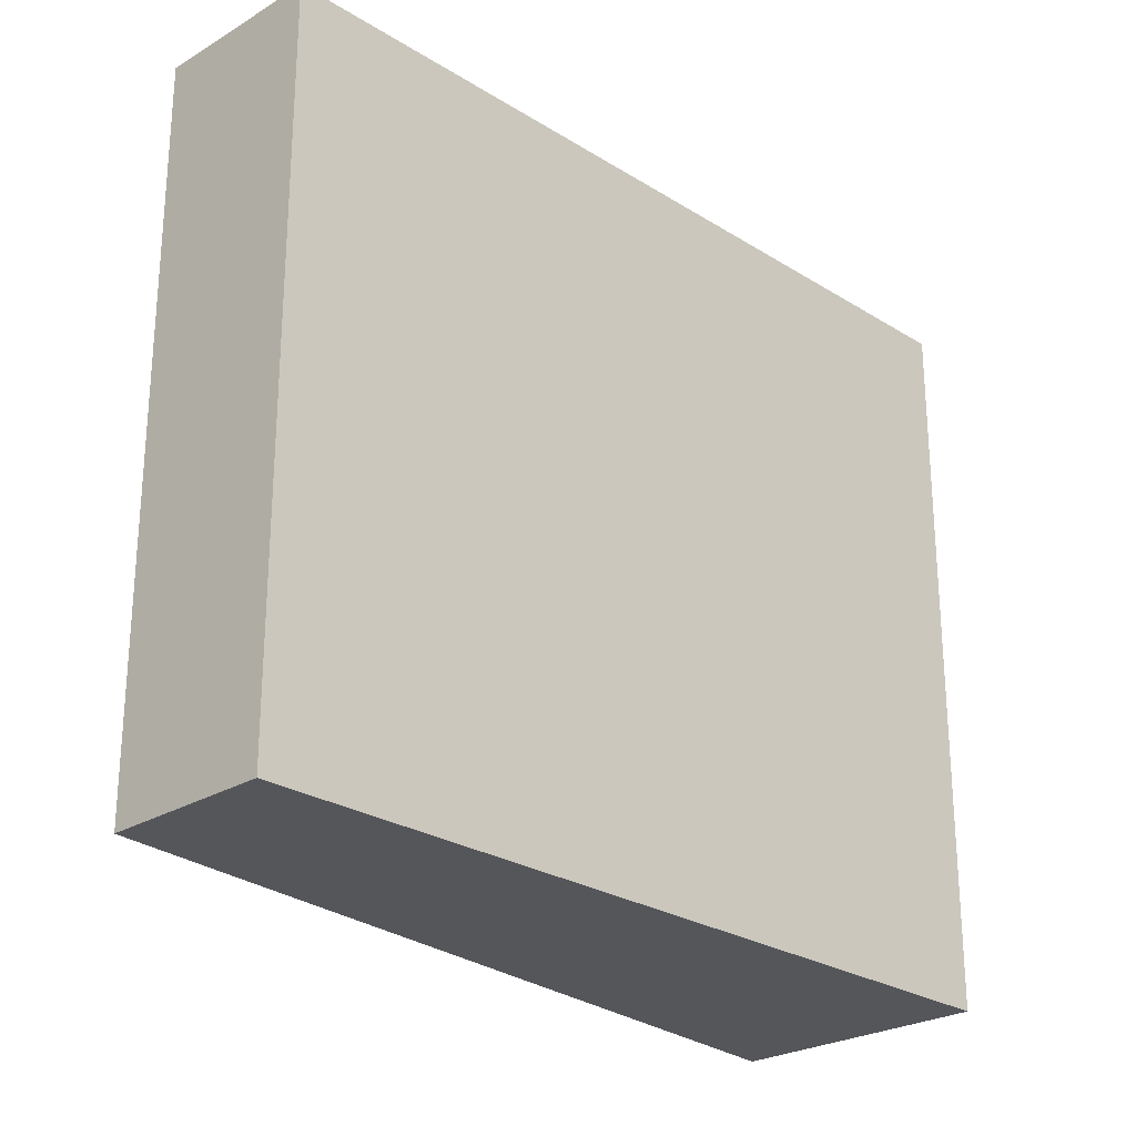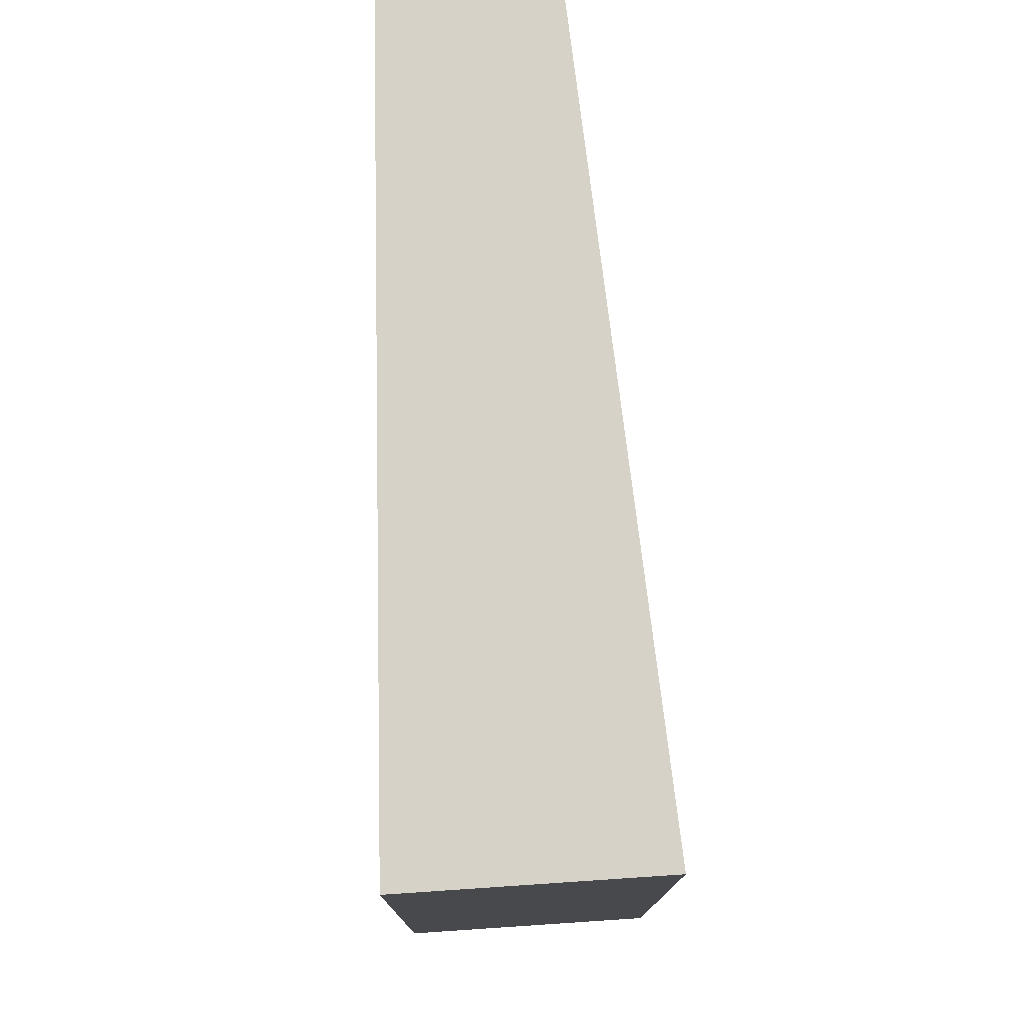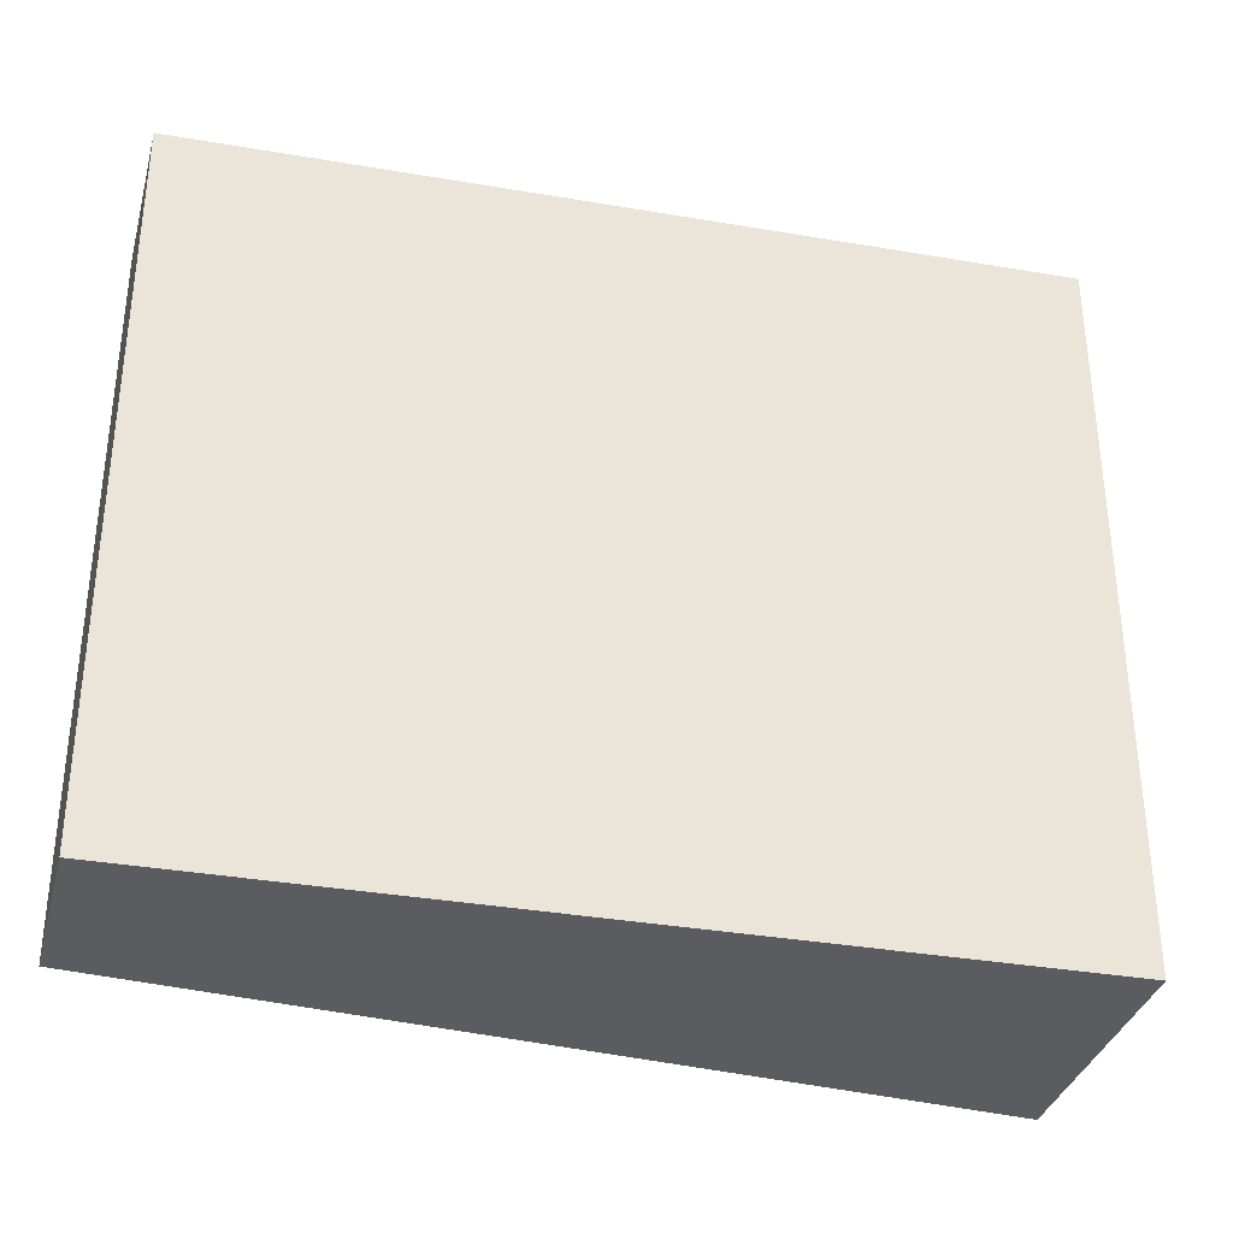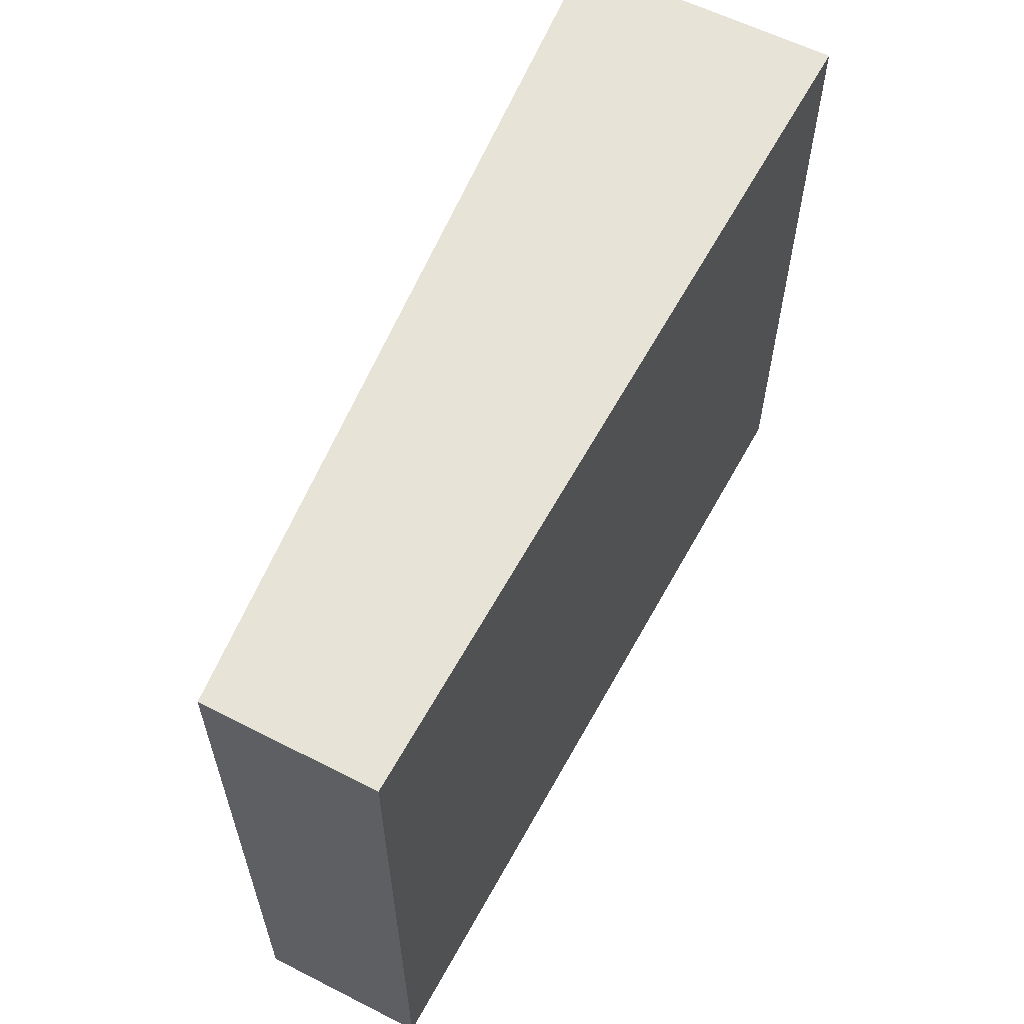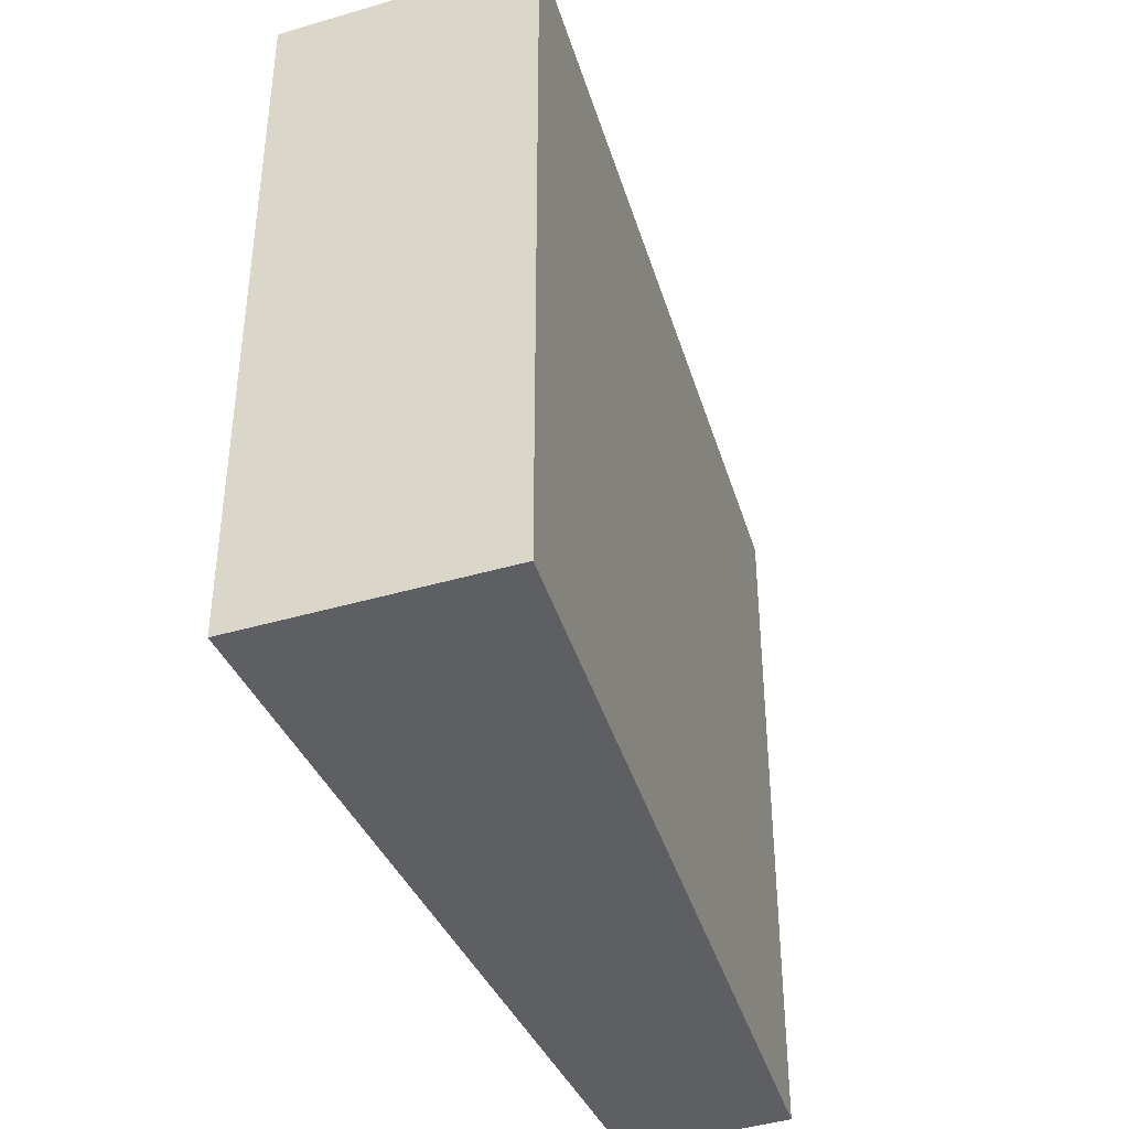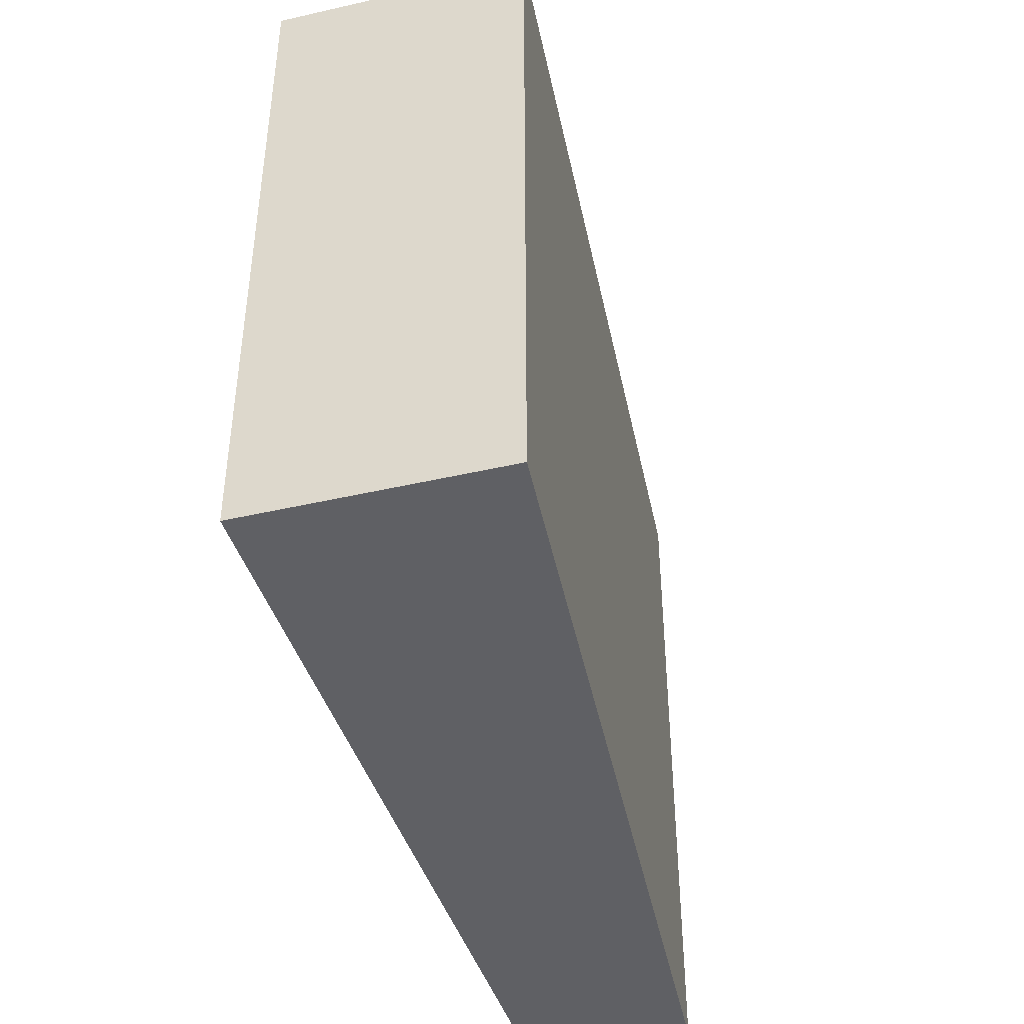
<metadata>
{"format":"obj","ext":"obj","renderer":"f3d","projection":"perspective","resolution":1024,"background":"white","views":[{"elev":-26.0,"azim":-18.3,"up":"+Y"},{"elev":77.4,"azim":115.4,"up":"+Y"},{"elev":-35.2,"azim":13.6,"up":"+Y"},{"elev":62.7,"azim":-34.7,"up":"+Y"},{"elev":-41.1,"azim":138.9,"up":"+Y"},{"elev":-44.9,"azim":134.2,"up":"+Y"}]}
</metadata>
<code>
v  0.777 -8.64e-17 1.411
v  6.889 2.47e-16 -4.034
v  7.943 1.317e-16 -2.151
v  0.753 -8.713e-17 1.423
v  0.223 -2.584e-17 0.422
v  0 0 0
v  4.399 1.712e-16 -2.796
v  6.747 2.626e-16 -4.288
v  0 6.87 4.207e-16
v  0.223 6.87 0.422
v  0.753 6.87 1.423
v  4.399 6.87 -2.796
v  6.747 6.87 -4.288
v  6.889 6.87 -4.034
v  7.943 6.87 -2.151
v  0.777 6.87 1.411
g defaultobject
f 1 2 3
f 2 1 4
f 2 4 5
f 2 5 6
f 2 6 7
f 2 7 8
f 5 9 6
f 9 5 4
f 9 4 10
f 10 4 11
f 12 6 9
f 6 12 7
f 7 12 13
f 7 13 8
f 14 8 13
f 8 14 15
f 8 15 2
f 2 15 3
f 10 12 9
f 12 10 11
f 12 11 16
f 12 16 15
f 12 15 14
f 12 14 13
f 1 11 4
f 11 1 16
f 16 1 3
f 16 3 15

</code>
